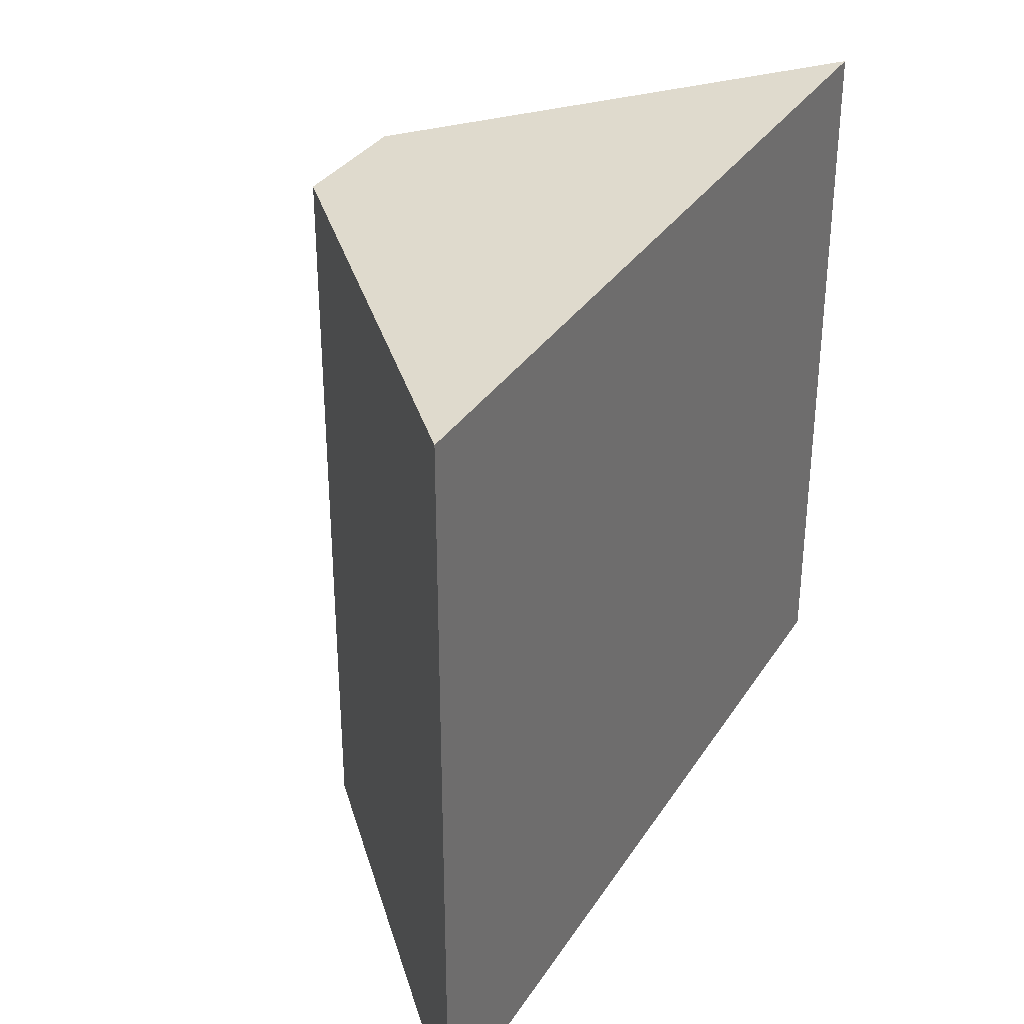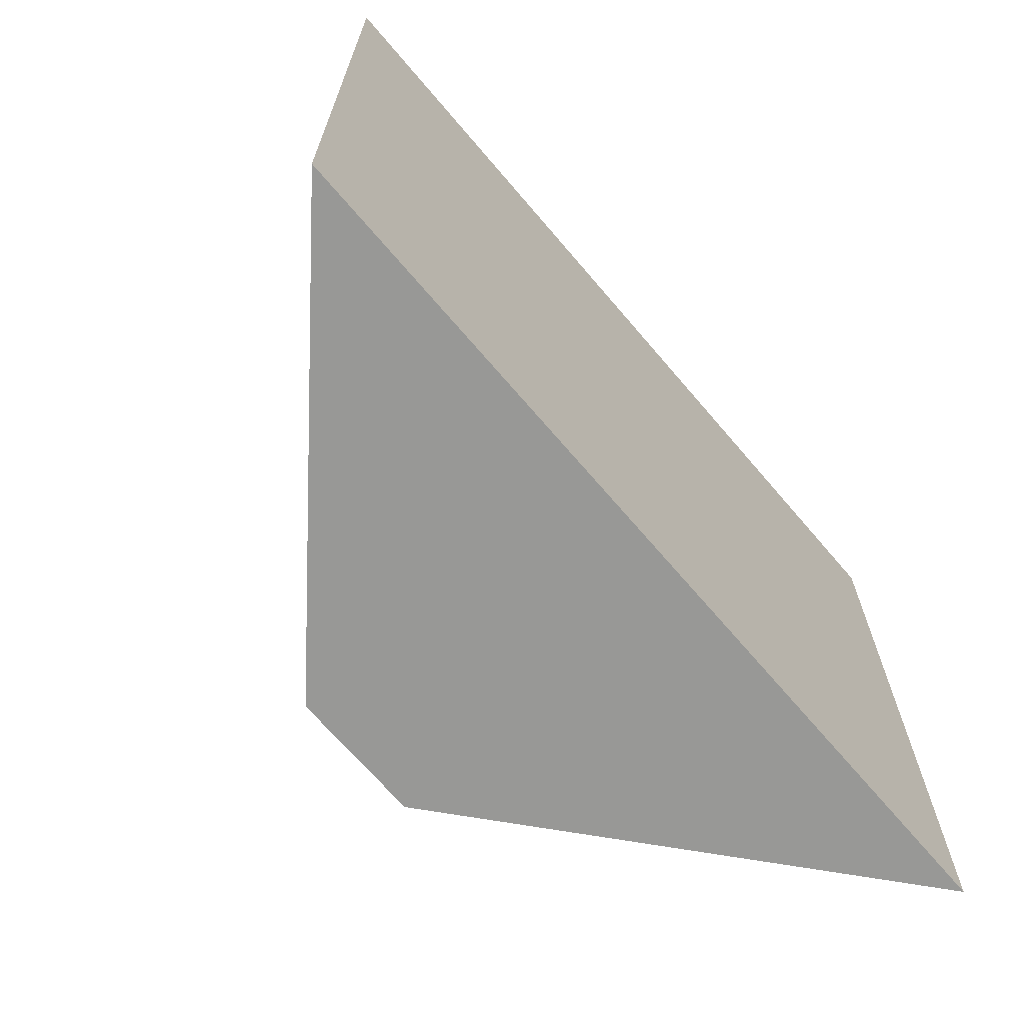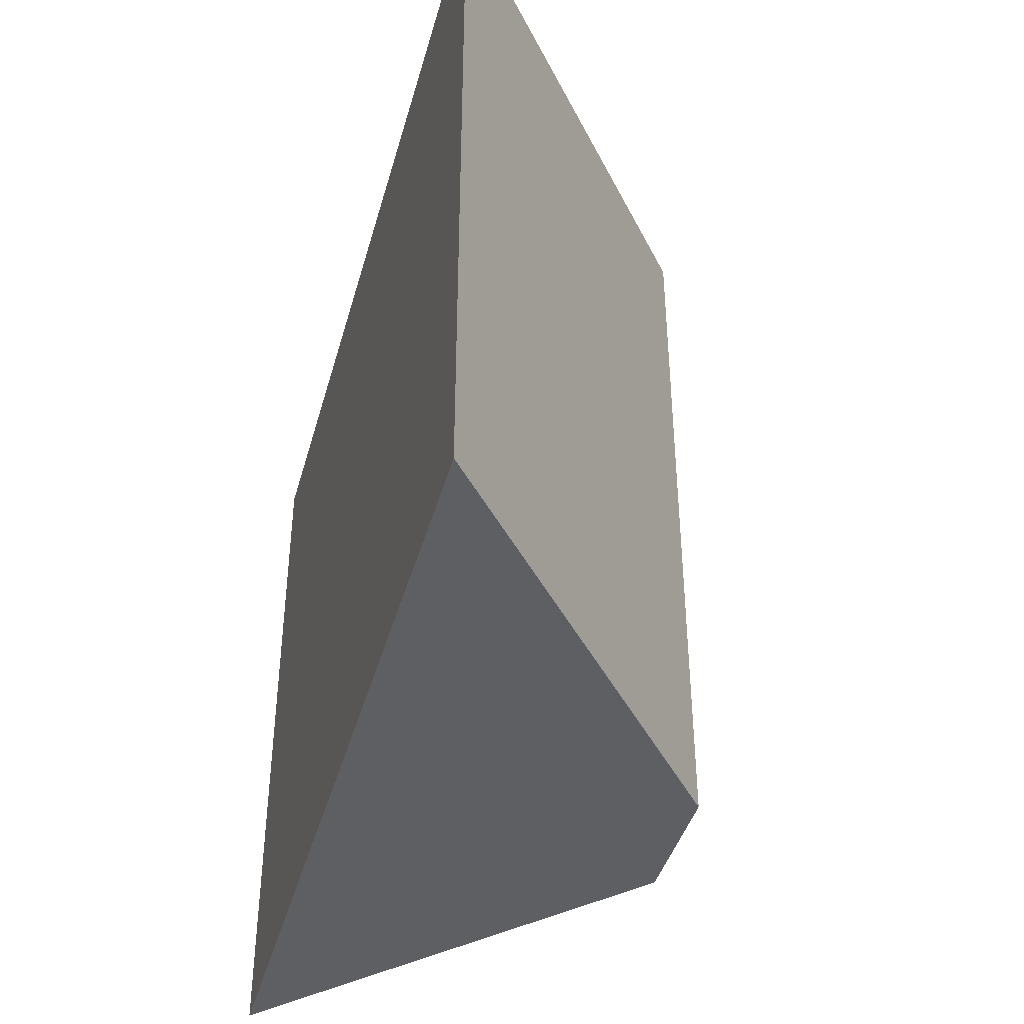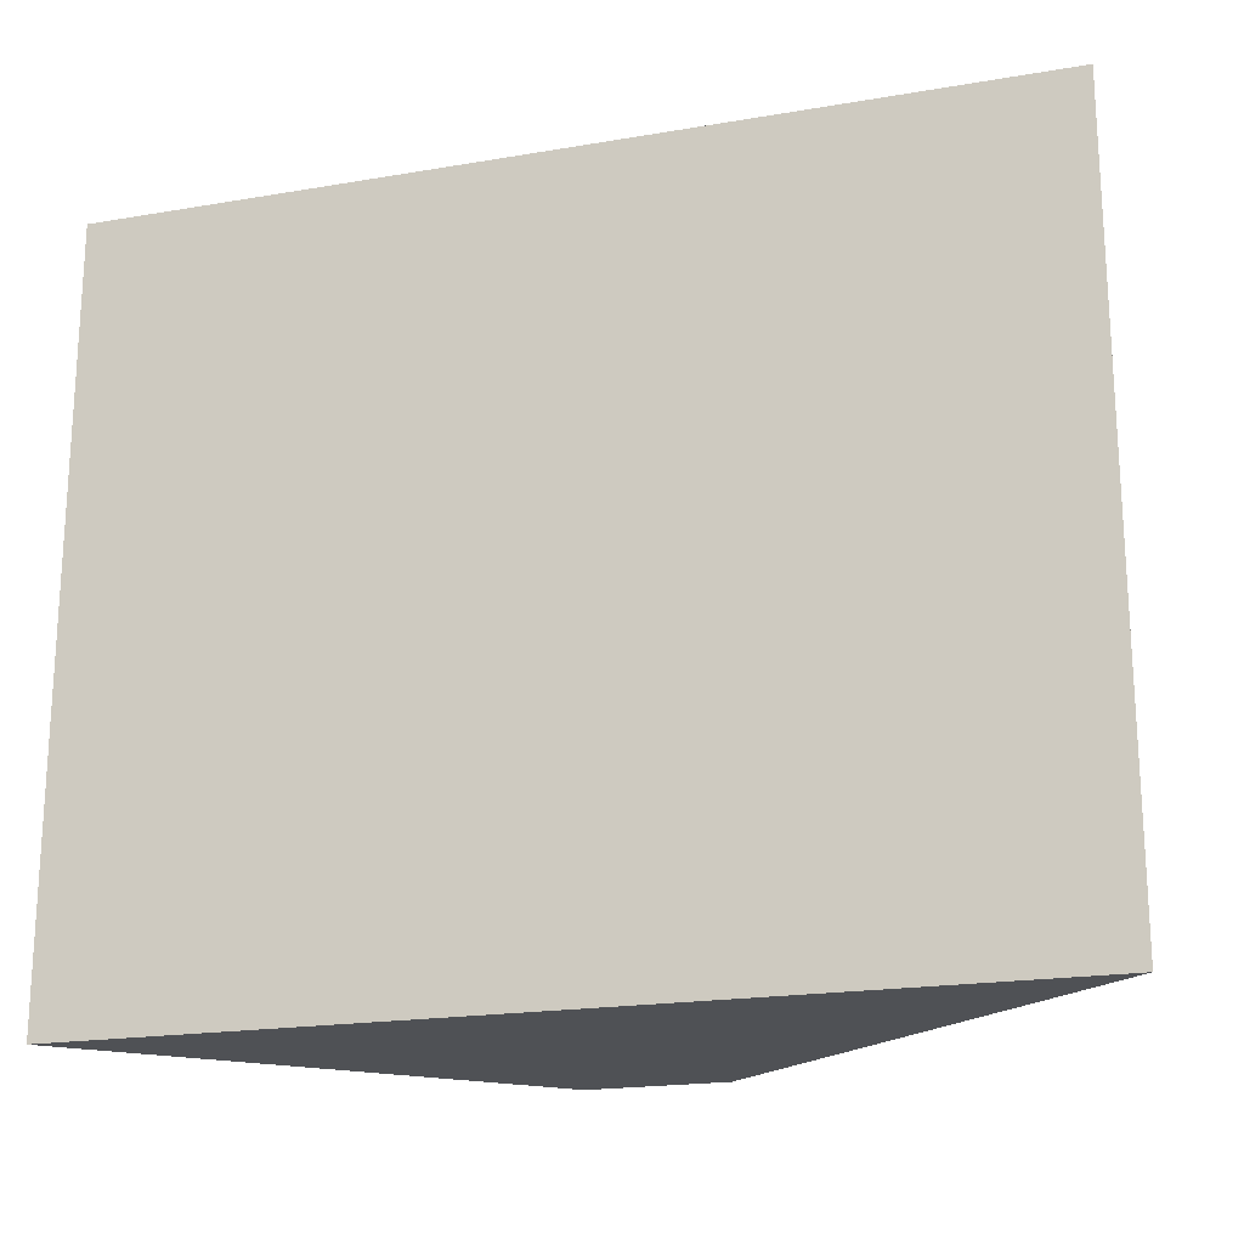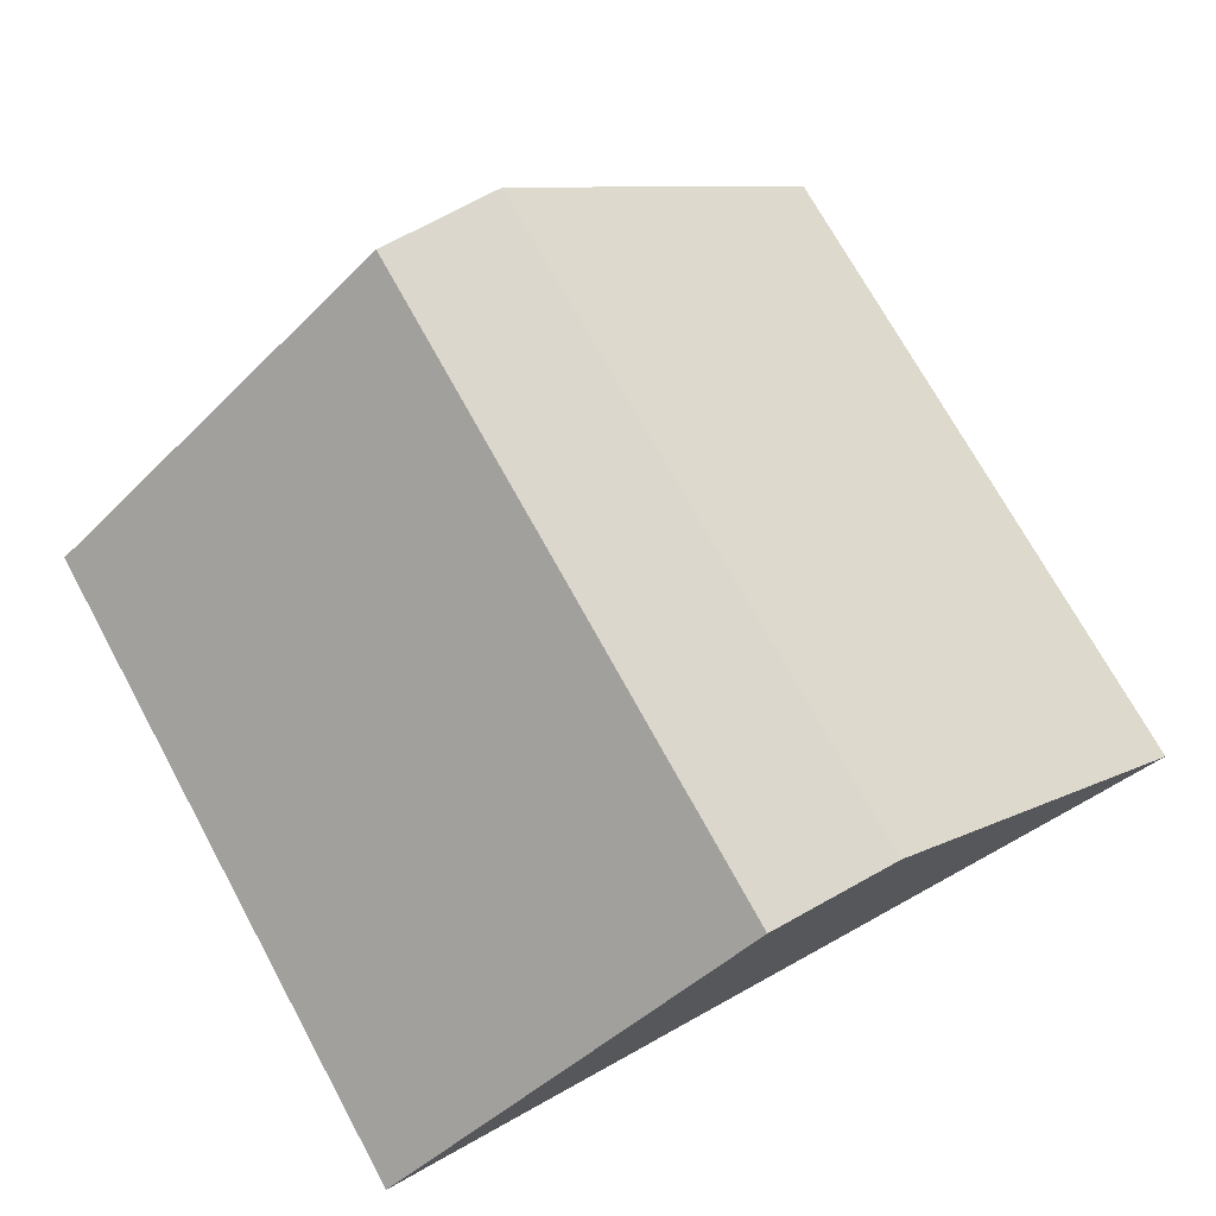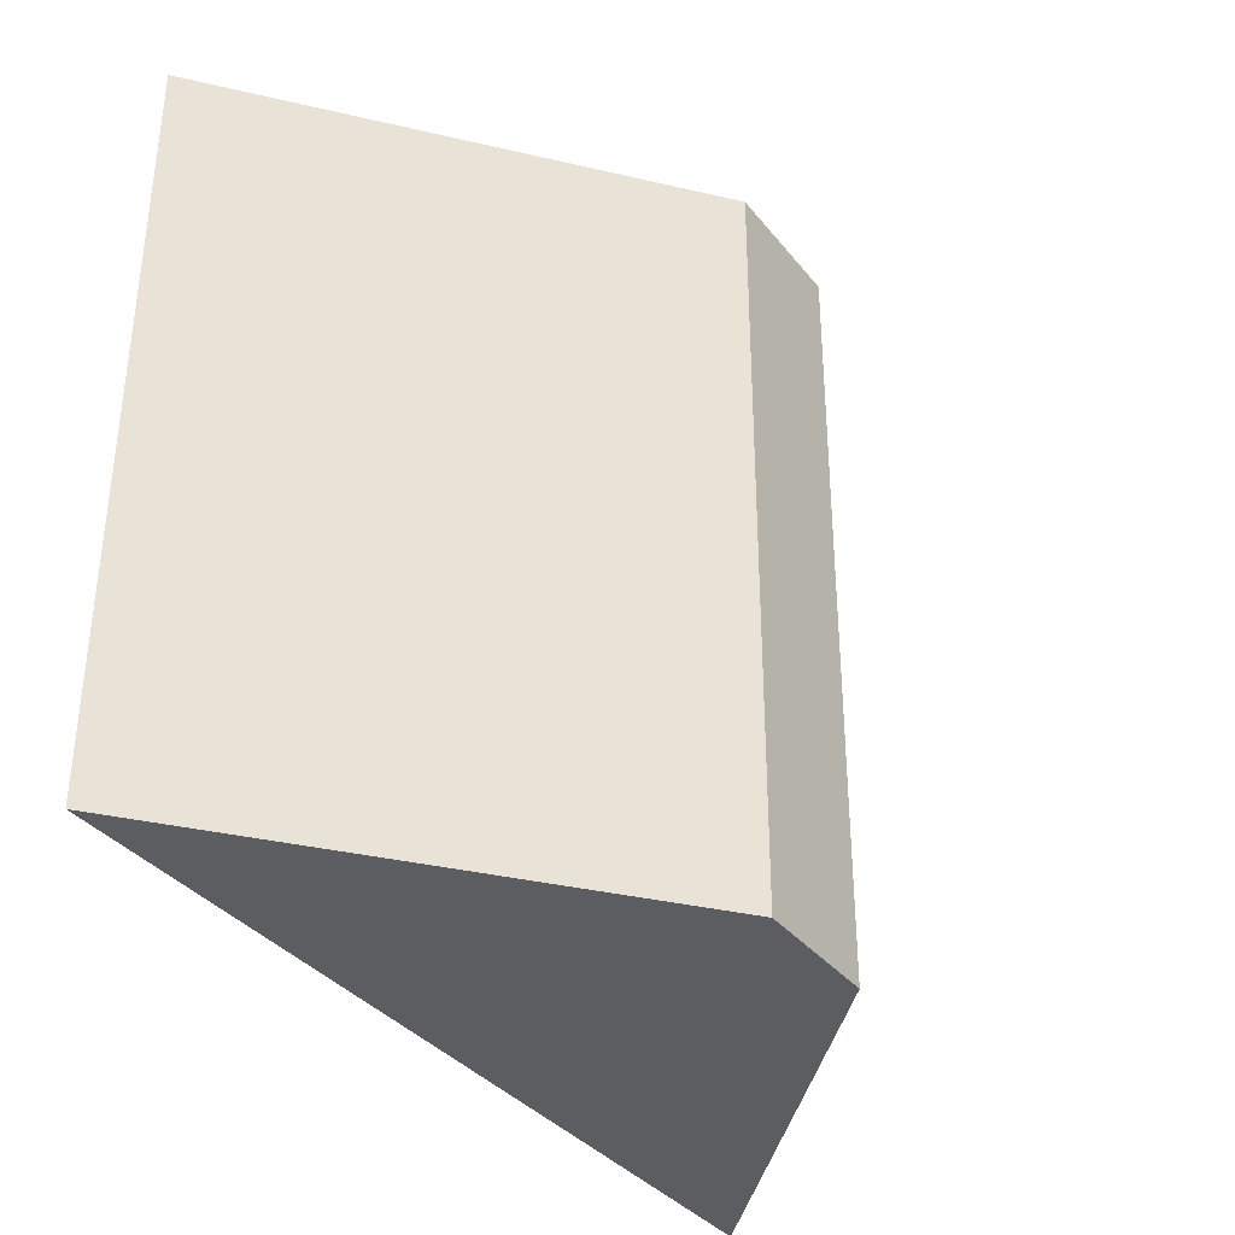
<metadata>
{"format":"obj","ext":"obj","renderer":"f3d","projection":"perspective","resolution":1024,"background":"white","views":[{"elev":32.9,"azim":-62.3,"up":"+Z"},{"elev":-68.5,"azim":-49.6,"up":"+Z"},{"elev":-41.7,"azim":74.9,"up":"+Z"},{"elev":-19.6,"azim":17.6,"up":"+Z"},{"elev":72.8,"azim":151.2,"up":"+Y"},{"elev":-35.7,"azim":123.1,"up":"+Z"}]}
</metadata>
<code>
o Cube (2)
g Cube (2)
v 1.312 0 3
v -5.375 0 3
v -1.688 2.5 3
v -2.688 2.5 3
v -5.375 0 -2.5
v -2.688 2.5 -2.5
v 1.312 0 -2.5
v -1.688 2.5 -2.5
f 3 4 2 1
f 4 6 5 2
f 6 8 7 5
f 8 3 1 7
f 8 6 4 3
f 1 2 5 7

</code>
